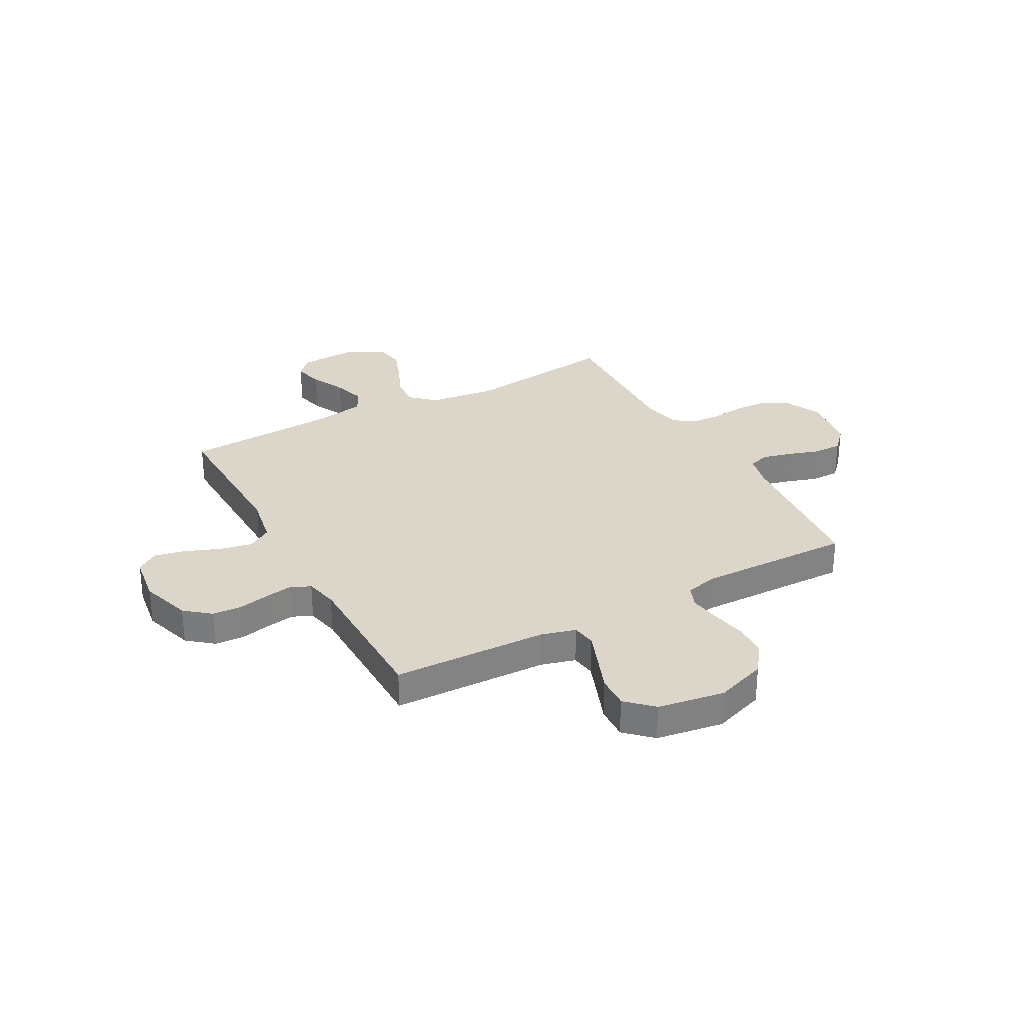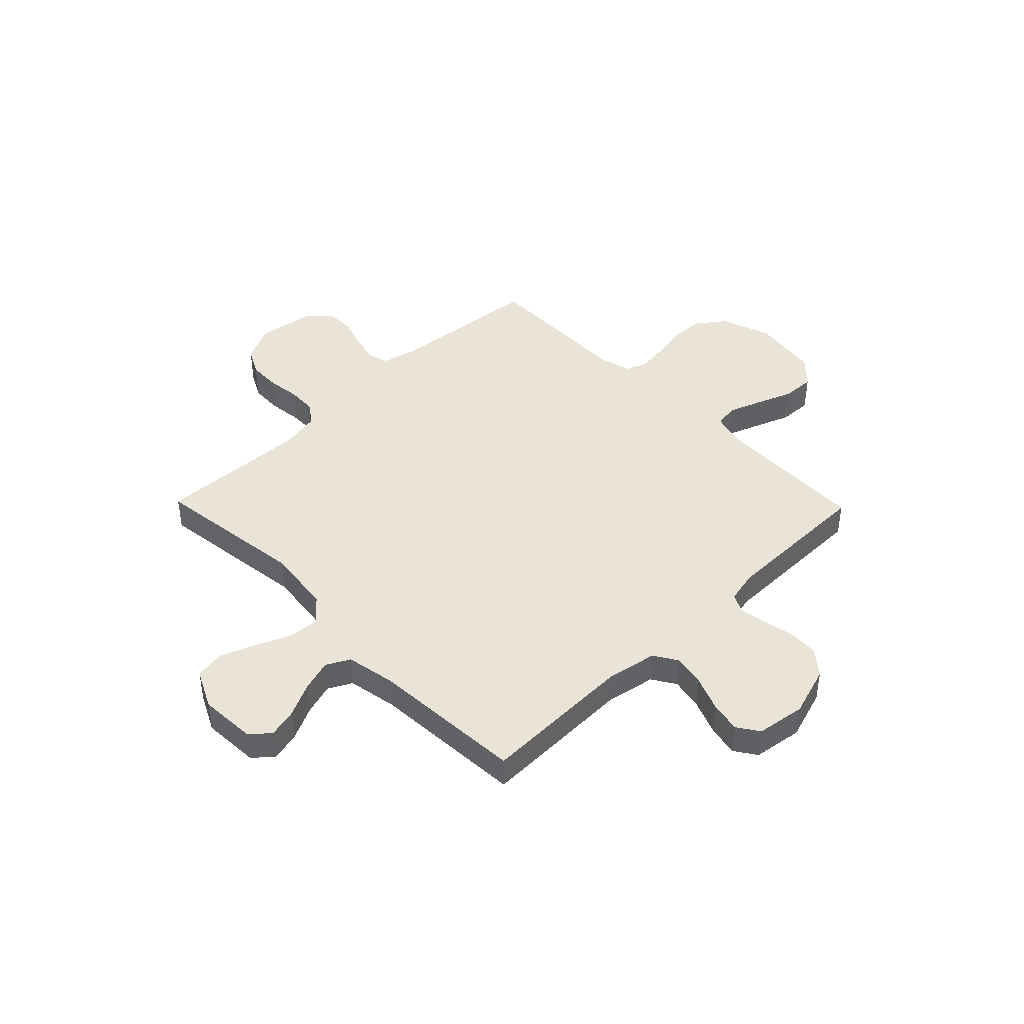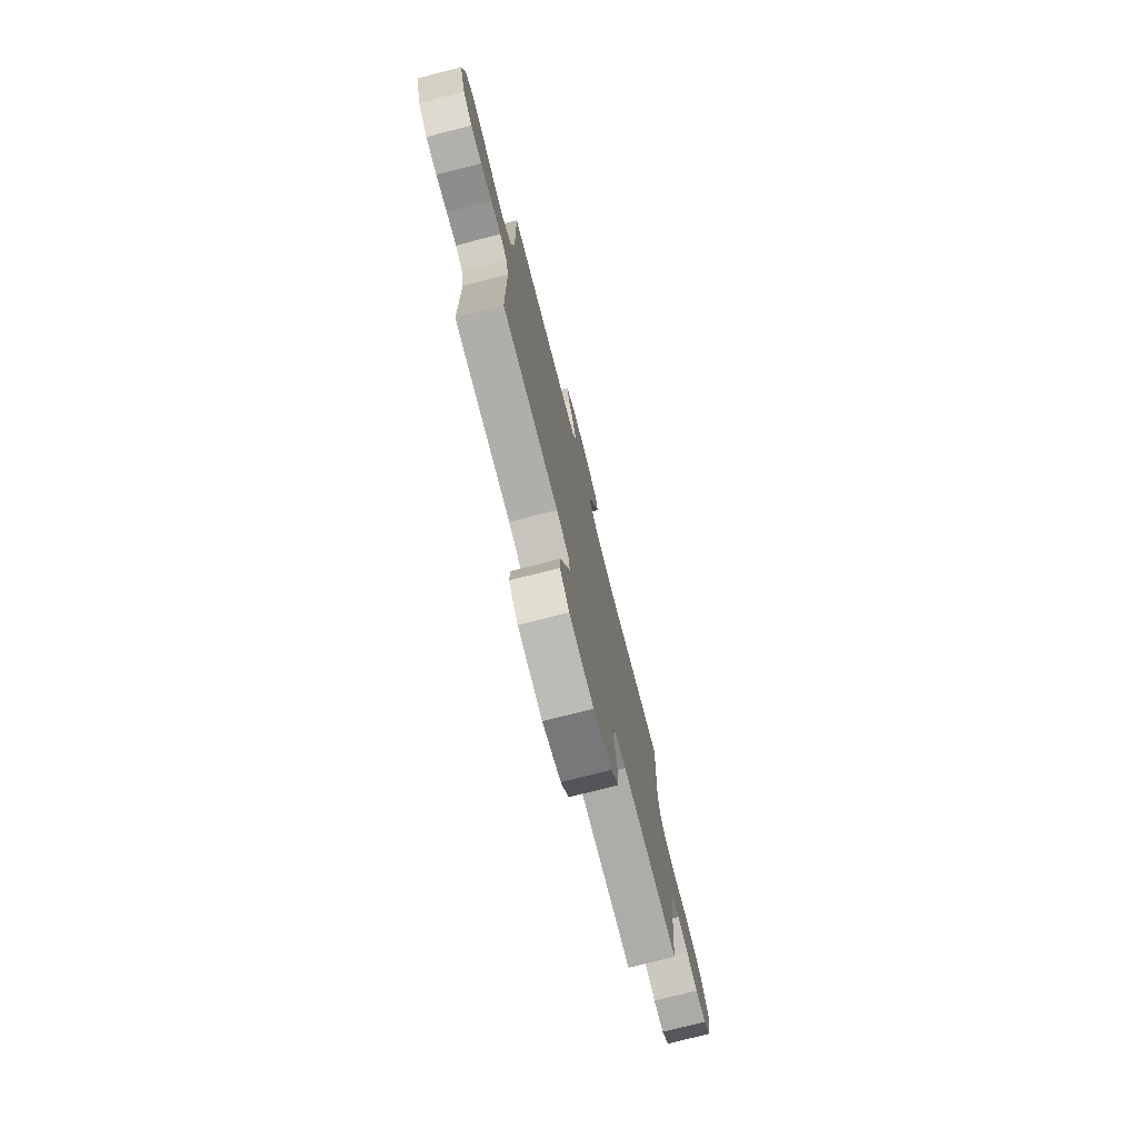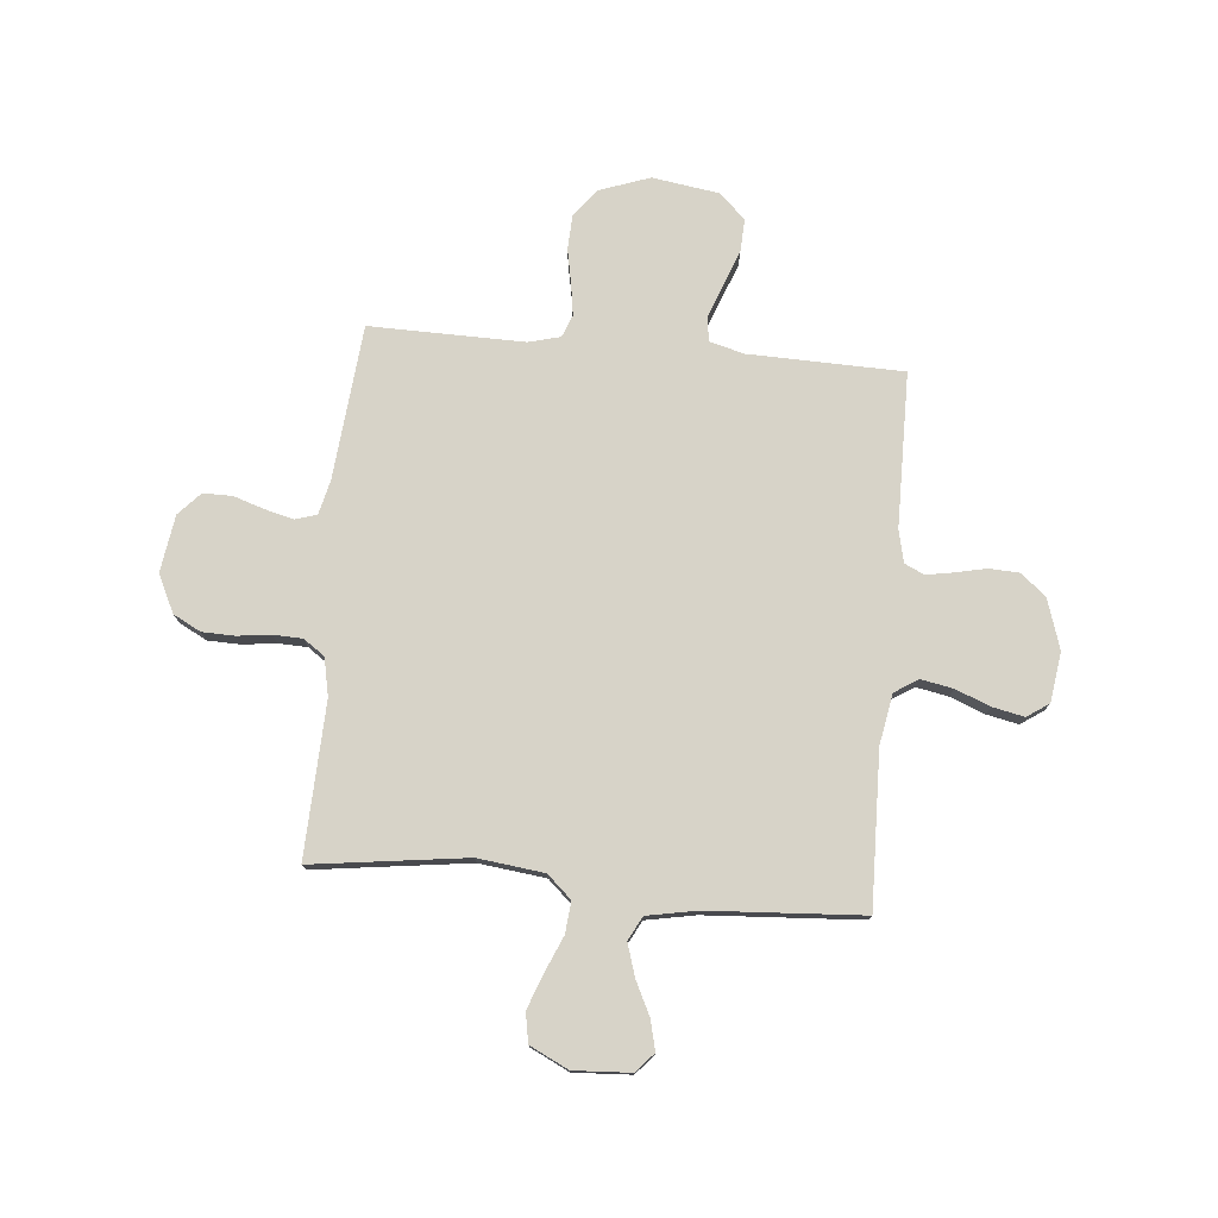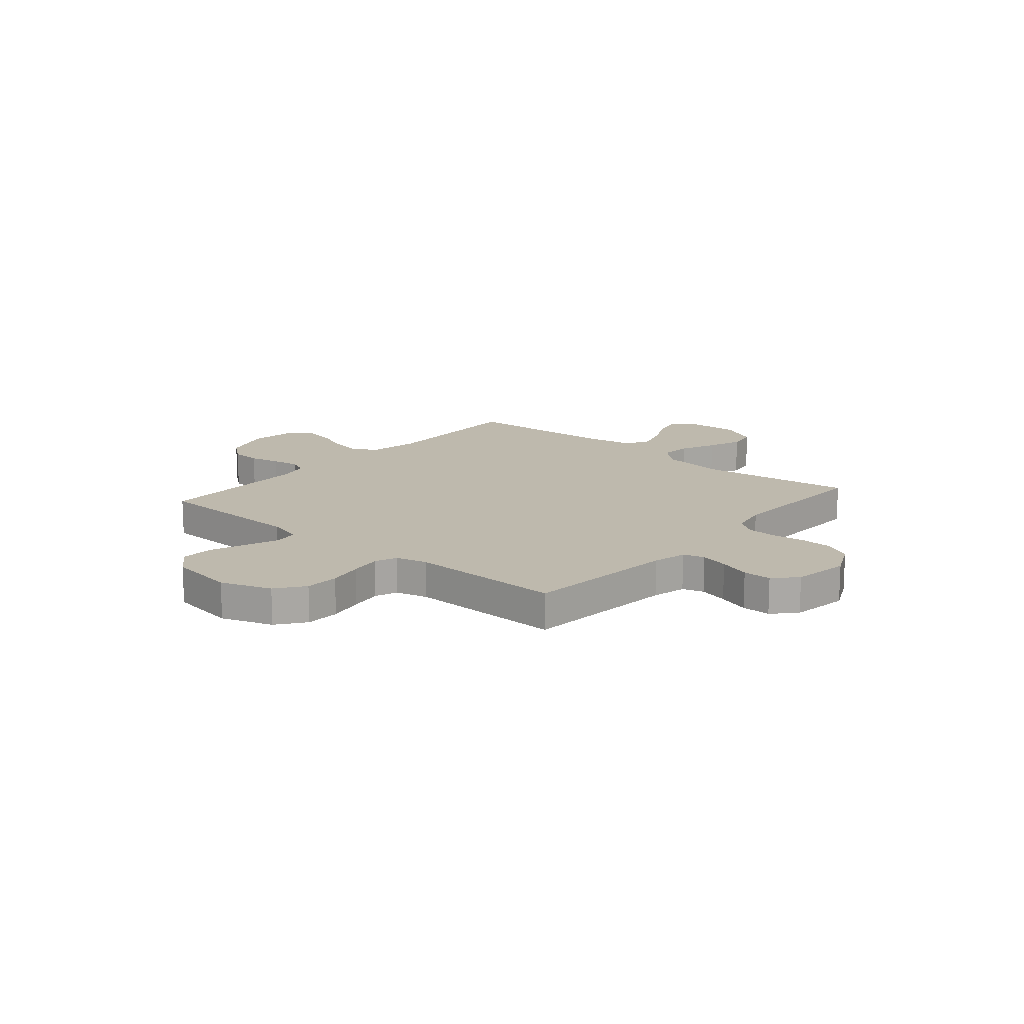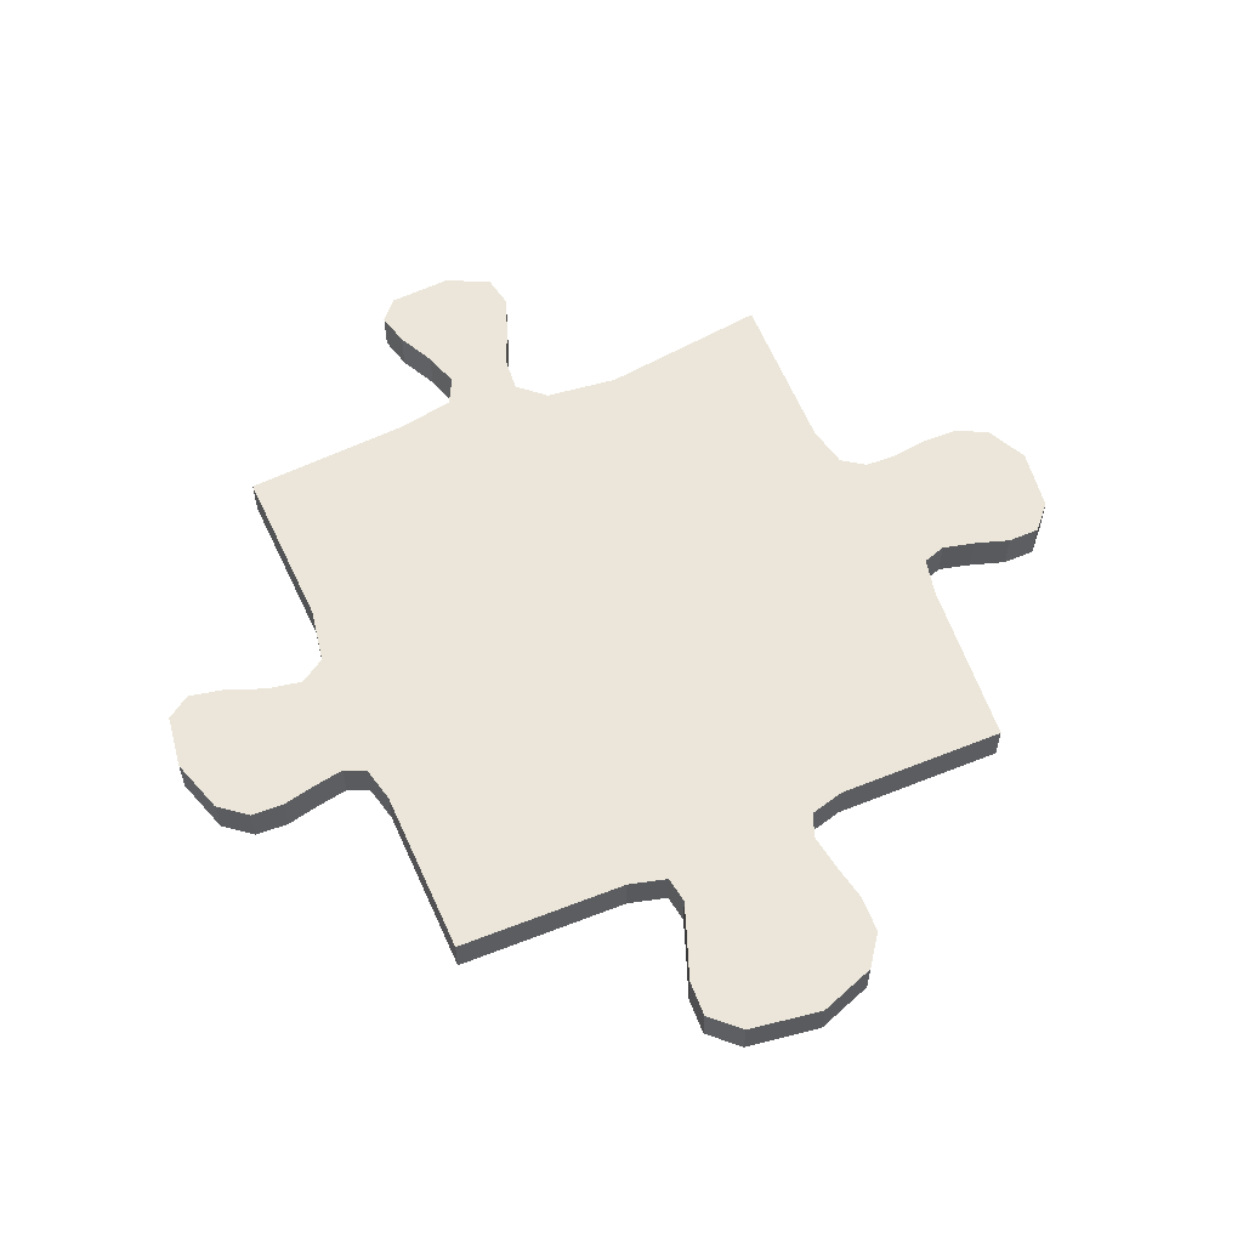
<metadata>
{"format":"obj","ext":"obj","renderer":"f3d","projection":"perspective","resolution":1024,"background":"white","views":[{"elev":29.9,"azim":151.4,"up":"+Y"},{"elev":43.3,"azim":45.8,"up":"+Y"},{"elev":-76.1,"azim":104.3,"up":"+Z"},{"elev":76.5,"azim":5.1,"up":"+Y"},{"elev":15.3,"azim":-139.5,"up":"+Y"},{"elev":57.5,"azim":156.4,"up":"+Y"}]}
</metadata>
<code>
v 0.5 0.07 0.5
v 0.493 0.07 0.2
v 0.511 0.07 0.102
v 0.557 0.07 0.073
v 0.619 0.07 0.085
v 0.687 0.07 0.112
v 0.748 0.07 0.125
v 0.791 0.07 0.096
v 0.805 0.07 0
v 0.774 0.07 -0.098
v 0.725 0.07 -0.138
v 0.667 0.07 -0.141
v 0.607 0.07 -0.128
v 0.554 0.07 -0.119
v 0.516 0.07 -0.137
v 0.502 0.07 -0.2
v 0.5 0.07 -0.5
v 0.2 0.07 -0.508
v 0.133 0.07 -0.526
v 0.126 0.07 -0.573
v 0.15 0.07 -0.637
v 0.177 0.07 -0.707
v 0.18 0.07 -0.771
v 0.13 0.07 -0.819
v 0 0.07 -0.839
v -0.099 0.07 -0.804
v -0.14 0.07 -0.749
v -0.143 0.07 -0.683
v -0.13 0.07 -0.615
v -0.121 0.07 -0.554
v -0.138 0.07 -0.511
v -0.2 0.07 -0.495
v -0.5 0.07 -0.5
v -0.529 0.07 -0.2
v -0.545 0.07 -0.134
v -0.586 0.07 -0.121
v -0.642 0.07 -0.135
v -0.703 0.07 -0.155
v -0.759 0.07 -0.155
v -0.8 0.07 -0.111
v -0.817 0.07 0
v -0.782 0.07 0.073
v -0.729 0.07 0.101
v -0.666 0.07 0.103
v -0.601 0.07 0.095
v -0.544 0.07 0.097
v -0.503 0.07 0.126
v -0.488 0.07 0.2
v -0.5 0.07 0.5
v -0.2 0.07 0.461
v -0.071 0.07 0.477
v -0.024 0.07 0.52
v -0.03 0.07 0.581
v -0.06 0.07 0.65
v -0.085 0.07 0.717
v -0.075 0.07 0.774
v 0 0.07 0.811
v 0.111 0.07 0.805
v 0.144 0.07 0.768
v 0.13 0.07 0.71
v 0.098 0.07 0.644
v 0.079 0.07 0.582
v 0.103 0.07 0.536
v 0.2 0.07 0.518
v 0.5 0 0.5
v 0.493 0 0.2
v 0.511 0 0.102
v 0.557 0 0.073
v 0.619 0 0.085
v 0.687 0 0.112
v 0.748 0 0.125
v 0.791 0 0.096
v 0.805 0 0
v 0.774 0 -0.098
v 0.725 0 -0.138
v 0.667 0 -0.141
v 0.607 0 -0.128
v 0.554 0 -0.119
v 0.516 0 -0.137
v 0.502 0 -0.2
v 0.5 0 -0.5
v 0.2 0 -0.508
v 0.133 0 -0.526
v 0.126 0 -0.573
v 0.15 0 -0.637
v 0.177 0 -0.707
v 0.18 0 -0.771
v 0.13 0 -0.819
v 0 0 -0.839
v -0.099 0 -0.804
v -0.14 0 -0.749
v -0.143 0 -0.683
v -0.13 0 -0.615
v -0.121 0 -0.554
v -0.138 0 -0.511
v -0.2 0 -0.495
v -0.5 0 -0.5
v -0.529 0 -0.2
v -0.545 0 -0.134
v -0.586 0 -0.121
v -0.642 0 -0.135
v -0.703 0 -0.155
v -0.759 0 -0.155
v -0.8 0 -0.111
v -0.817 0 0
v -0.782 0 0.073
v -0.729 0 0.101
v -0.666 0 0.103
v -0.601 0 0.095
v -0.544 0 0.097
v -0.503 0 0.126
v -0.488 0 0.2
v -0.5 0 0.5
v -0.2 0 0.461
v -0.071 0 0.477
v -0.024 0 0.52
v -0.03 0 0.581
v -0.06 0 0.65
v -0.085 0 0.717
v -0.075 0 0.774
v 0 0 0.811
v 0.111 0 0.805
v 0.144 0 0.768
v 0.13 0 0.71
v 0.098 0 0.644
v 0.079 0 0.582
v 0.103 0 0.536
v 0.2 0 0.518
f 58 59 60 61
f 58 61 62
f 57 58 62
f 56 57 62
f 53 54 55 56
f 53 56 62 63
f 48 49 50
f 47 48 50 51
f 42 43 44 45
f 42 45 46
f 41 42 46
f 40 41 46
f 37 38 39 40
f 36 37 40 46
f 35 36 46 47
f 32 33 34
f 31 32 34 35
f 26 27 28 29
f 26 29 30
f 25 26 30
f 24 25 30 31
f 21 22 23 24
f 20 21 24 31
f 16 17 18
f 15 16 18 19
f 10 11 12 13
f 10 13 14
f 9 10 14
f 8 9 14 15
f 5 6 7 8
f 4 5 8 15
f 64 1 2
f 63 64 2 3
f 52 53 63 3
f 31 35 47 51
f 19 20 31 51
f 19 51 52 3
f 3 4 15 19
f 125 124 123 122
f 126 125 122
f 126 122 121
f 126 121 120
f 120 119 118 117
f 127 126 120 117
f 114 113 112
f 115 114 112 111
f 109 108 107 106
f 110 109 106
f 110 106 105
f 110 105 104
f 104 103 102 101
f 110 104 101 100
f 111 110 100 99
f 98 97 96
f 99 98 96 95
f 93 92 91 90
f 94 93 90
f 94 90 89
f 95 94 89 88
f 88 87 86 85
f 95 88 85 84
f 82 81 80
f 83 82 80 79
f 77 76 75 74
f 78 77 74
f 78 74 73
f 79 78 73 72
f 72 71 70 69
f 79 72 69 68
f 66 65 128
f 67 66 128 127
f 67 127 117 116
f 115 111 99 95
f 115 95 84 83
f 67 116 115 83
f 83 79 68 67
f 1 65 66 2
f 2 66 67 3
f 3 67 68 4
f 4 68 69 5
f 5 69 70 6
f 6 70 71 7
f 7 71 72 8
f 8 72 73 9
f 9 73 74 10
f 10 74 75 11
f 11 75 76 12
f 12 76 77 13
f 13 77 78 14
f 14 78 79 15
f 15 79 80 16
f 16 80 81 17
f 17 81 82 18
f 18 82 83 19
f 19 83 84 20
f 20 84 85 21
f 21 85 86 22
f 22 86 87 23
f 23 87 88 24
f 24 88 89 25
f 25 89 90 26
f 26 90 91 27
f 27 91 92 28
f 28 92 93 29
f 29 93 94 30
f 30 94 95 31
f 31 95 96 32
f 32 96 97 33
f 33 97 98 34
f 34 98 99 35
f 35 99 100 36
f 36 100 101 37
f 37 101 102 38
f 38 102 103 39
f 39 103 104 40
f 40 104 105 41
f 41 105 106 42
f 42 106 107 43
f 43 107 108 44
f 44 108 109 45
f 45 109 110 46
f 46 110 111 47
f 47 111 112 48
f 48 112 113 49
f 49 113 114 50
f 50 114 115 51
f 51 115 116 52
f 52 116 117 53
f 53 117 118 54
f 54 118 119 55
f 55 119 120 56
f 56 120 121 57
f 57 121 122 58
f 58 122 123 59
f 59 123 124 60
f 60 124 125 61
f 61 125 126 62
f 62 126 127 63
f 63 127 128 64
f 64 128 65 1

</code>
